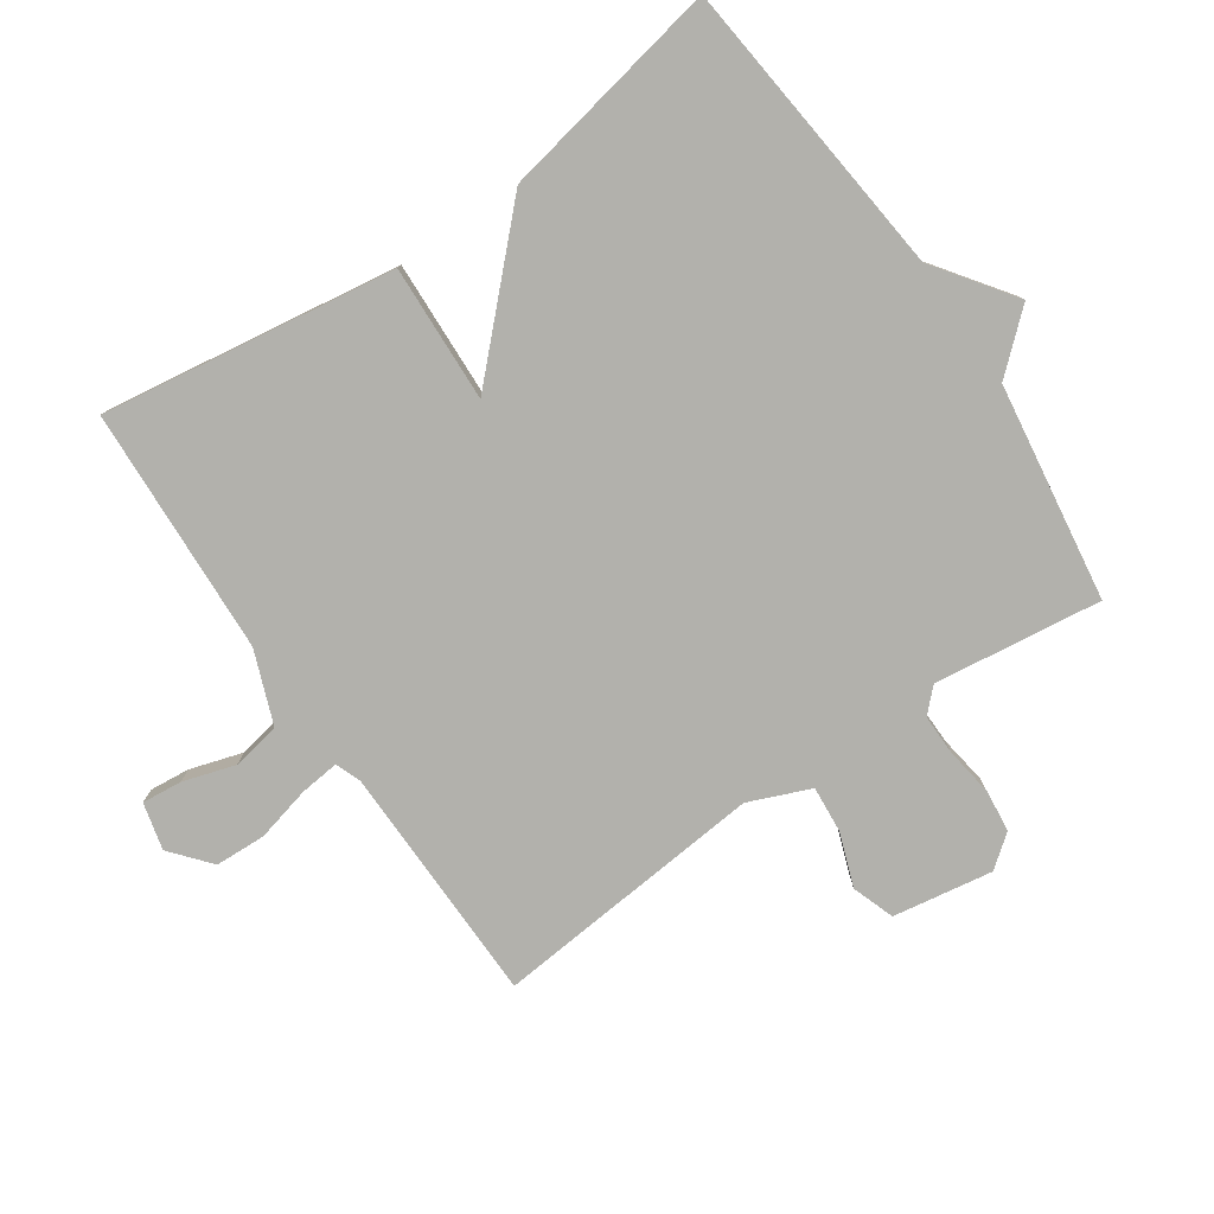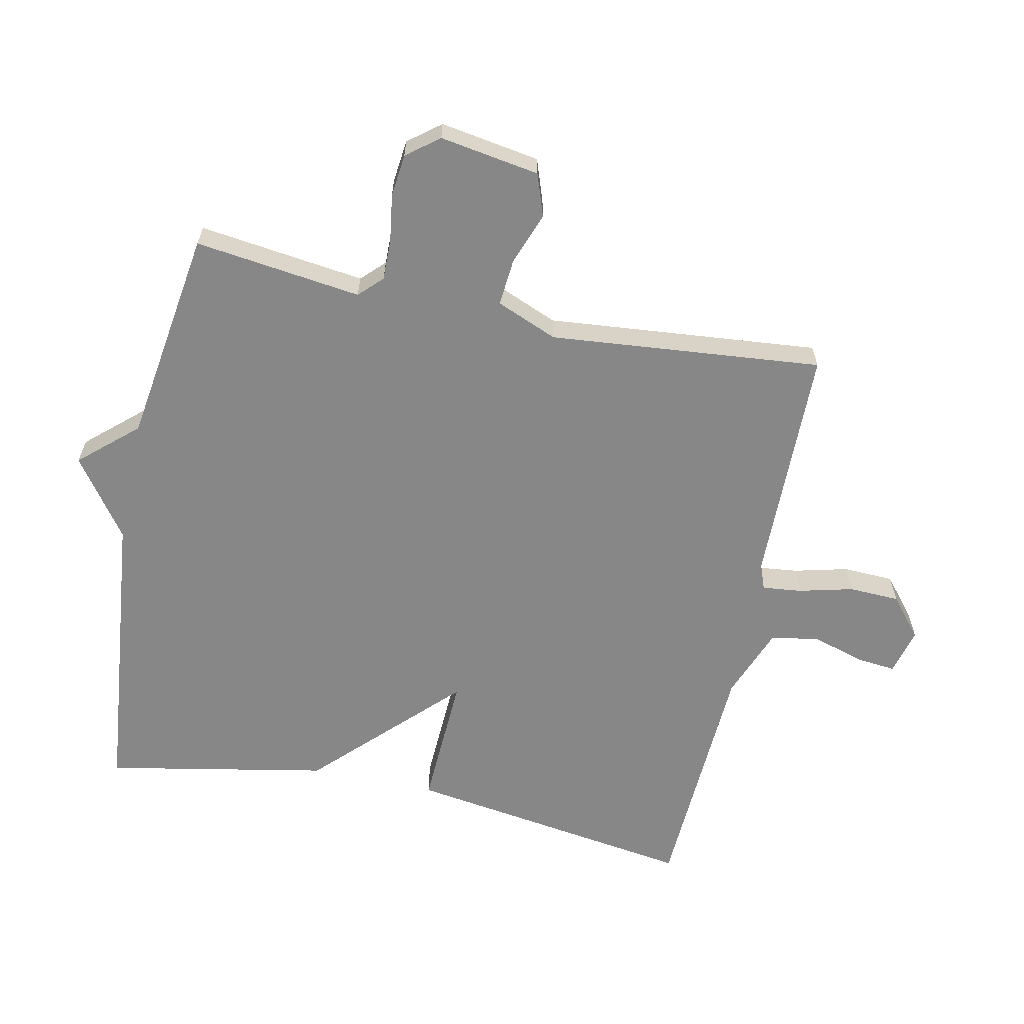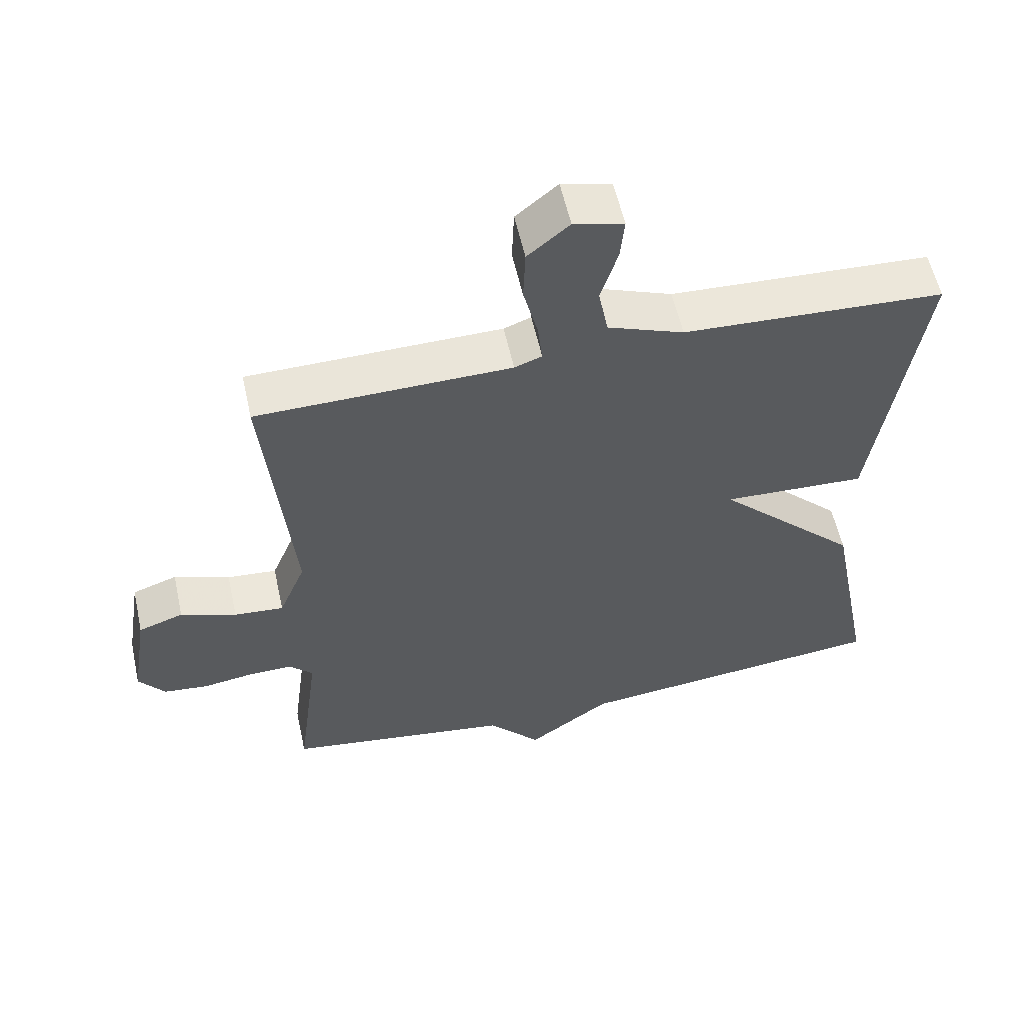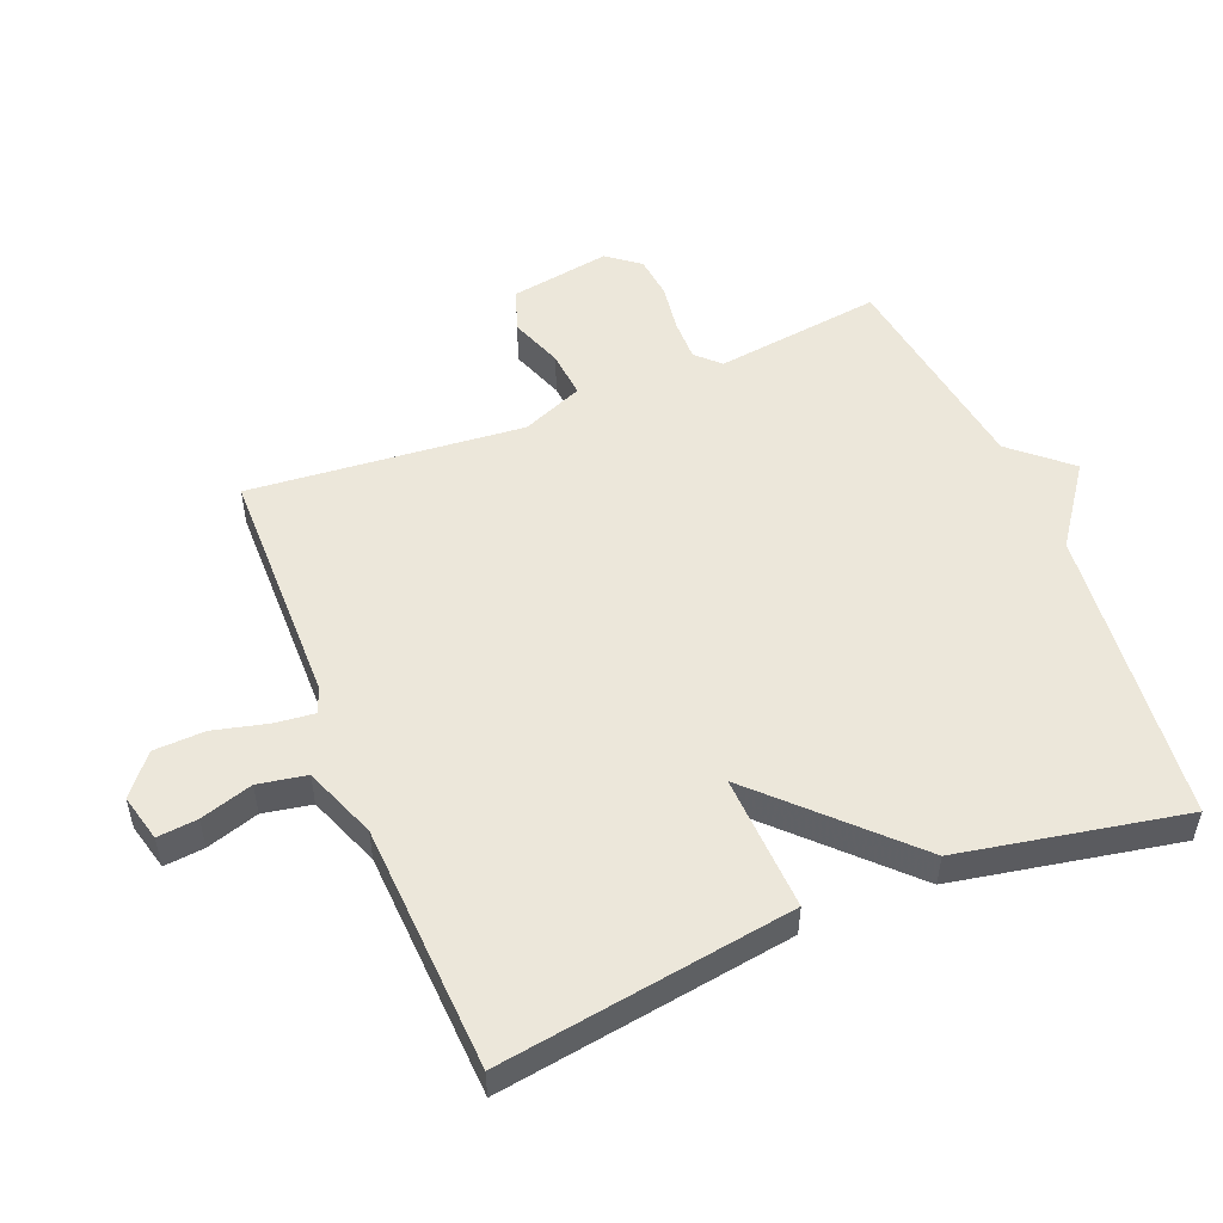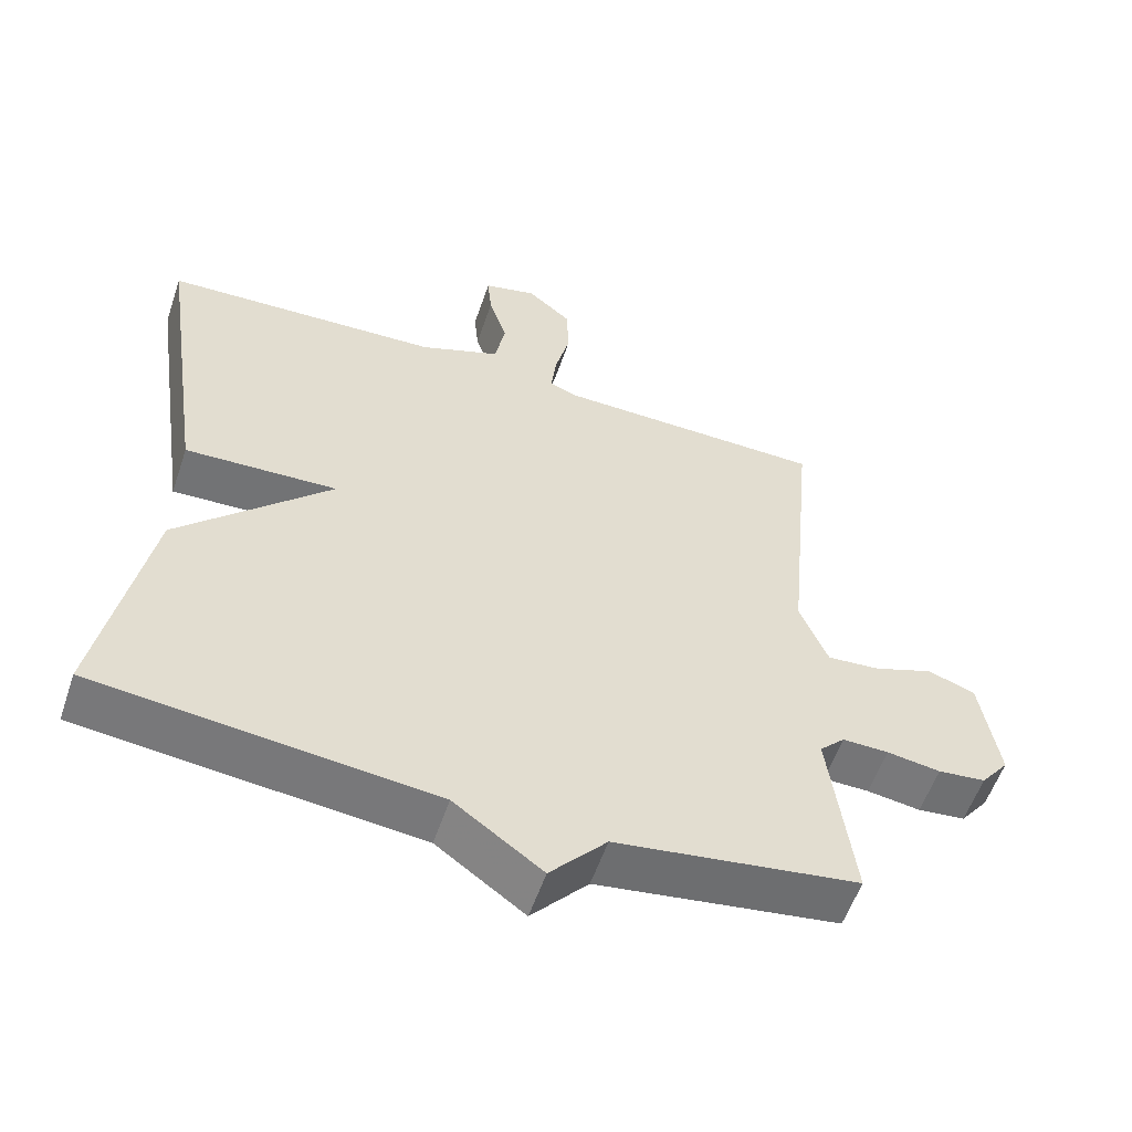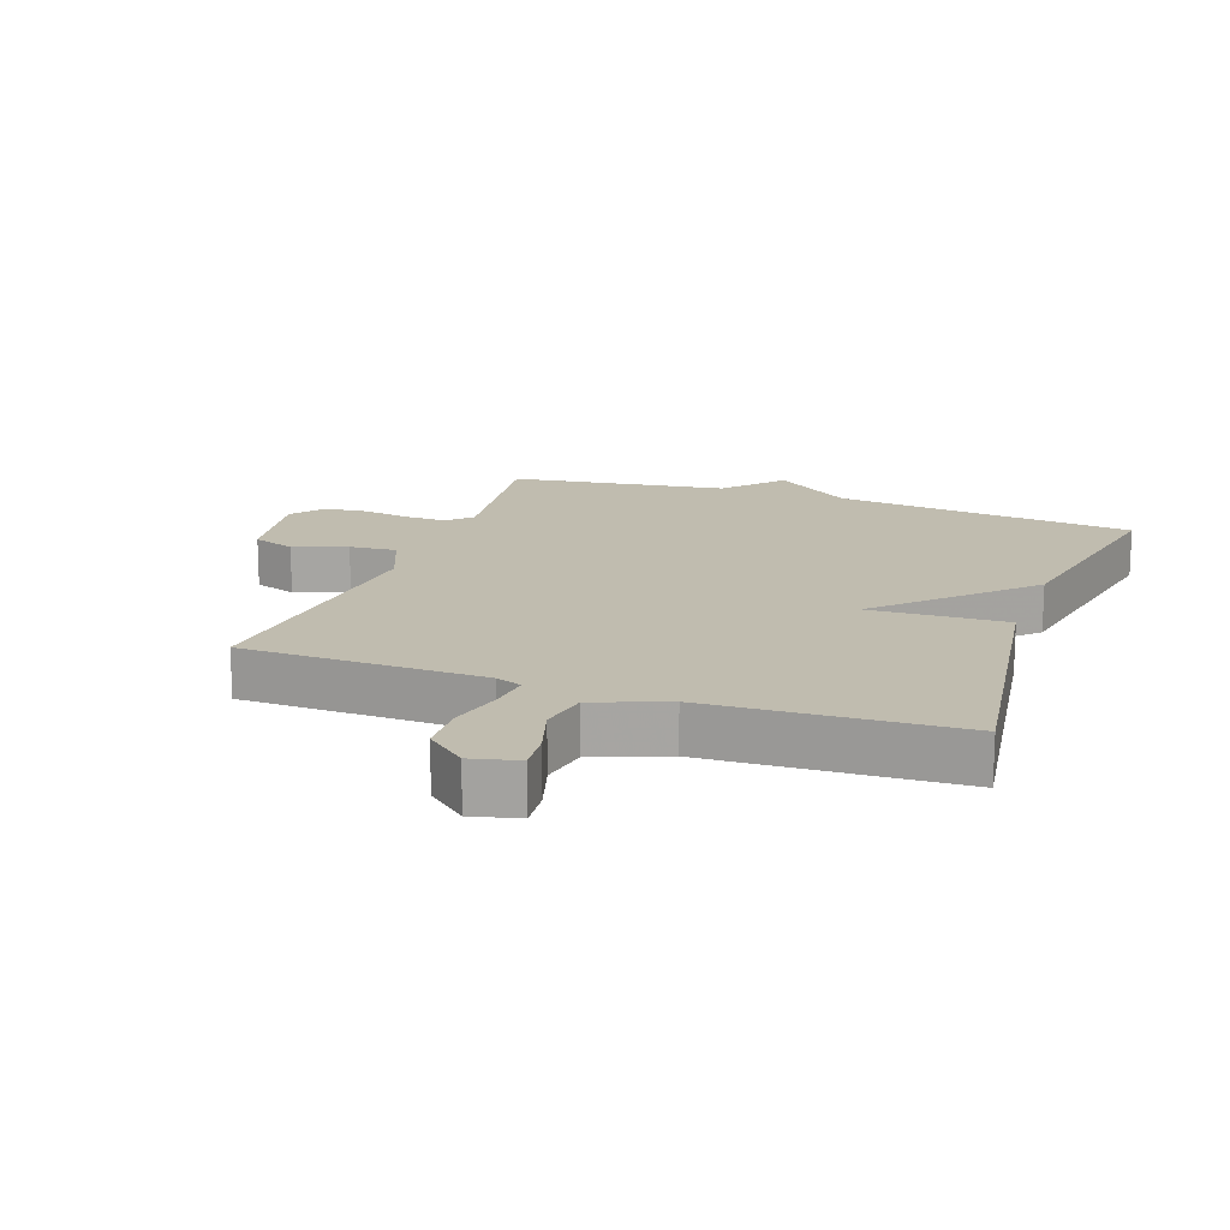
<metadata>
{"format":"obj","ext":"obj","renderer":"f3d","projection":"perspective","resolution":1024,"background":"white","views":[{"elev":-78.9,"azim":124.4,"up":"+Y"},{"elev":-62.6,"azim":-101.9,"up":"+Y"},{"elev":57.1,"azim":-12.4,"up":"+Z"},{"elev":52.3,"azim":67.8,"up":"+Y"},{"elev":-56.4,"azim":161.3,"up":"+Z"},{"elev":16.3,"azim":19.7,"up":"+Y"}]}
</metadata>
<code>
v 0.5 0.07 0.5
v 0.433 0.07 0.046
v 0.222 0.07 0.055
v 0.433 0.07 -0.154
v 0.5 0.07 -0.5
v 0.035 0.07 -0.549
v -0.087 0.07 -0.637
v -0.165 0.07 -0.549
v -0.5 0.07 -0.5
v -0.467 0.07 -0.241
v -0.502 0.07 -0.206
v -0.566 0.07 -0.207
v -0.64 0.07 -0.218
v -0.706 0.07 -0.211
v -0.745 0.07 -0.161
v -0.72 0.07 -0.006
v -0.654 0.07 0.017
v -0.572 0.07 -0.013
v -0.499 0.07 -0.019
v -0.46 0.07 0.076
v -0.5 0.07 0.5
v -0.127 0.07 0.506
v -0.087 0.07 0.521
v -0.094 0.07 0.583
v -0.115 0.07 0.667
v -0.112 0.07 0.746
v -0.051 0.07 0.797
v 0.022 0.07 0.779
v 0.016 0.07 0.717
v -0.009 0.07 0.636
v 0.005 0.07 0.561
v 0.117 0.07 0.518
v 0.5 0 0.5
v 0.433 0 0.046
v 0.222 0 0.055
v 0.433 0 -0.154
v 0.5 0 -0.5
v 0.035 0 -0.549
v -0.087 0 -0.637
v -0.165 0 -0.549
v -0.5 0 -0.5
v -0.467 0 -0.241
v -0.502 0 -0.206
v -0.566 0 -0.207
v -0.64 0 -0.218
v -0.706 0 -0.211
v -0.745 0 -0.161
v -0.72 0 -0.006
v -0.654 0 0.017
v -0.572 0 -0.013
v -0.499 0 -0.019
v -0.46 0 0.076
v -0.5 0 0.5
v -0.127 0 0.506
v -0.087 0 0.521
v -0.094 0 0.583
v -0.115 0 0.667
v -0.112 0 0.746
v -0.051 0 0.797
v 0.022 0 0.779
v 0.016 0 0.717
v -0.009 0 0.636
v 0.005 0 0.561
v 0.117 0 0.518
f 28 29 30
f 27 28 30
f 26 27 30
f 25 26 30
f 24 25 30
f 23 24 30 31
f 20 21 22
f 19 20 22 23
f 16 17 18
f 15 16 18
f 14 15 18
f 13 14 18
f 12 13 18
f 11 12 18 19
f 23 31 32
f 19 23 32
f 11 19 32
f 10 11 32
f 6 7 8
f 8 9 10
f 6 8 10
f 5 6 10
f 4 5 10
f 3 4 10
f 3 10 32 1
f 1 2 3
f 62 61 60
f 62 60 59
f 62 59 58
f 62 58 57
f 62 57 56
f 63 62 56 55
f 54 53 52
f 55 54 52 51
f 50 49 48
f 50 48 47
f 50 47 46
f 50 46 45
f 50 45 44
f 51 50 44 43
f 64 63 55
f 64 55 51
f 64 51 43
f 64 43 42
f 40 39 38
f 42 41 40
f 42 40 38
f 42 38 37
f 42 37 36
f 42 36 35
f 33 64 42 35
f 35 34 33
f 1 33 34 2
f 2 34 35 3
f 3 35 36 4
f 4 36 37 5
f 5 37 38 6
f 6 38 39 7
f 7 39 40 8
f 8 40 41 9
f 9 41 42 10
f 10 42 43 11
f 11 43 44 12
f 12 44 45 13
f 13 45 46 14
f 14 46 47 15
f 15 47 48 16
f 16 48 49 17
f 17 49 50 18
f 18 50 51 19
f 19 51 52 20
f 20 52 53 21
f 21 53 54 22
f 22 54 55 23
f 23 55 56 24
f 24 56 57 25
f 25 57 58 26
f 26 58 59 27
f 27 59 60 28
f 28 60 61 29
f 29 61 62 30
f 30 62 63 31
f 31 63 64 32
f 32 64 33 1

</code>
